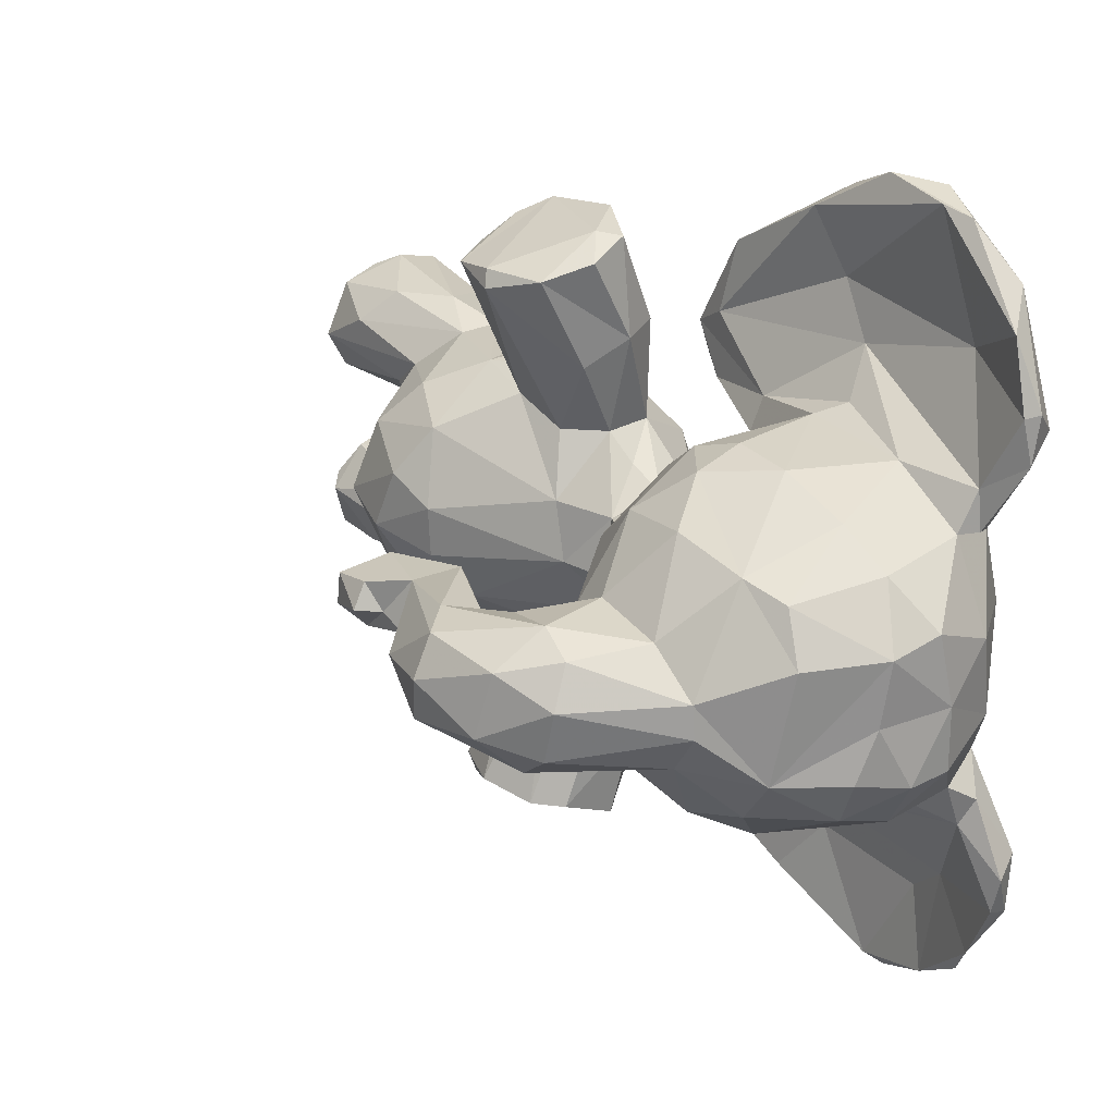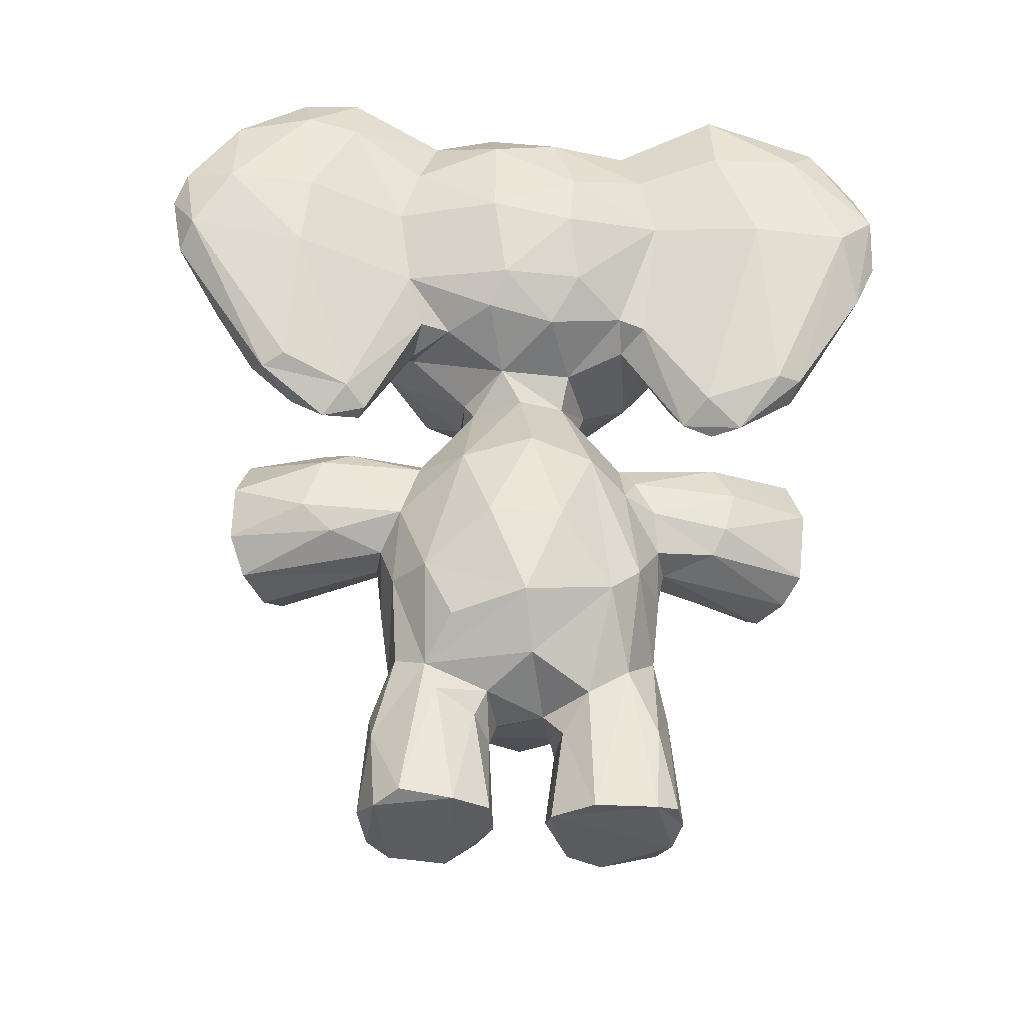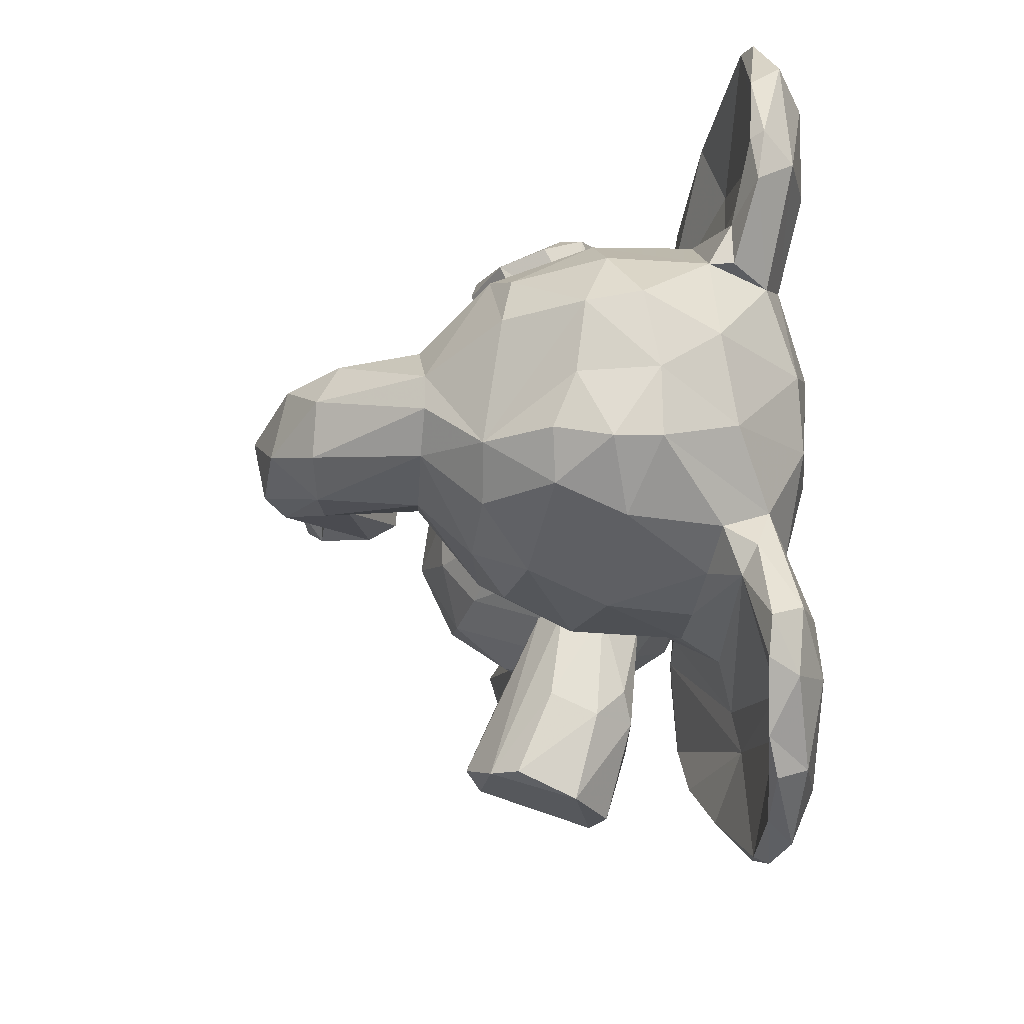
<metadata>
{"format":"obj","ext":"obj","renderer":"f3d","projection":"perspective","resolution":1024,"background":"white","views":[{"elev":24.6,"azim":146.1,"up":"+Z"},{"elev":-34.1,"azim":-94.2,"up":"+Y"},{"elev":-15.9,"azim":176.2,"up":"+Z"}]}
</metadata>
<code>
v 0.1507 0.44 0.6979
v 0.2053 0.513 0.5302
v 0.3385 0.4229 0.1524
v 0.1071 0.1862 0.4482
v 0.06212 0.242 0.4378
v 0.05037 0.3381 0.4781
v 0.07135 0.4565 0.4462
v 0.08507 0.4372 0.5173
v 0.08247 0.2601 0.5372
v 0.1059 0.2967 0.5729
v 0.3784 0.3109 0.4897
v 0.3678 0.3636 0.4638
v 0.3419 0.3353 0.5424
v 0.3882 0.2863 0.4231
v 0.3503 0.2309 0.5185
v 0.3116 0.2651 0.5655
v 0.2562 0.3162 0.5964
v 0.2791 0.478 0.4935
v 0.1901 0.1484 0.4672
v 0.1505 0.5579 0.4898
v 0.4036 0.8883 0.4663
v 0.2619 0.985 0.4414
v 0.1816 0.9937 0.4454
v 0.1194 0.9679 0.4889
v 0.006121 0.7442 0.489
v 0.05926 0.6233 0.4699
v 0.03035 0.6719 0.5011
v 0.1313 0.595 0.4967
v 0.1306 0.5534 0.4371
v 0.1202 0.5915 0.4141
v 0.2514 0.5413 0.4896
v 0.274 0.5911 0.4877
v 0.1627 0.3613 0.6039
v 0.3289 0.3884 0.3609
v 0.1697 0.2959 0.6028
v 0.1989 0.3519 0.6144
v 0.1849 0.2195 0.5959
v 0.1677 0.3646 0.671
v 0.1524 0.3928 0.6853
v 0.1431 0.4465 0.5764
v 0.203 0.3599 0.7823
v 0.1815 0.4342 0.7879
v 0.2026 0.155 0.6123
v 0.1403 0.1829 0.5605
v 0.1213 0.4144 0.5613
v 0.01139 0.7951 0.07231
v 0.4038 0.8921 0.4314
v 0.1768 0.3553 0.2741
v 0.2381 0.342 0.7662
v 0.2543 0.5944 0.3697
v 0.09805 0.9275 0.5783
v 0.286 0.3438 0.7423
v 0.08546 0.6318 0.06362
v 0.2388 0.3608 0.6017
v 0.4066 0.8653 0.3904
v 0.3256 0.3705 0.736
v 0.2654 0.3895 0.5833
v 0.1385 0.1058 0.592
v 0.1432 0.01404 0.6109
v 0.353 0.8164 0.304
v 0.07205 0.528 0.6591
v 0.1636 0.1144 0.4869
v 0.1419 0.1563 0.5149
v 0.1208 0.005053 0.5166
v 0.01537 0.863 0.6766
v 0.27 0.1796 0.5519
v 0.2722 0.1649 0.5025
v 0.2656 0.1346 0.5176
v 0.2614 0.01243 0.6008
v 0.28 0.07317 0.5755
v 0.2867 0.008925 0.5405
v 0.2653 0.01063 0.5
v 0.2436 0.09762 0.6101
v 0.1913 0.01917 0.6232
v 0.216 0.003365 0.6129
v 0.05951 0.6768 0.8512
v 0.1226 0.005946 0.5857
v 0.216 0.4853 0.5604
v 0.1614 0.4756 0.5601
v 0.1086 0.6173 0.5607
v 0.07148 0.6406 0.5552
v 0.1388 0.6247 0.5895
v 0.2274 0.9458 0.5734
v 0.1271 0.84 0.6286
v 0.2357 0.8895 0.6071
v 0.3199 0.9178 0.5563
v 0.3387 0.8725 0.5718
v 0.3487 0.7858 0.589
v 0.2403 0.808 0.6335
v 0.2964 0.7446 0.623
v 0.1105 0.7441 0.6536
v 0.2561 0.6858 0.6206
v 0.2508 0.635 0.5809
v 0.07111 0.6283 0.5846
v 0.0365 0.759 0.5992
v 0.01135 0.7476 0.7217
v 0.06074 0.8971 0.5624
v 0.05551 0.5532 0.7441
v 0.01796 0.7452 0.8304
v 0.03956 0.9486 0.6768
v 0.01401 0.8622 0.7758
v 0.07828 0.9674 0.6536
v 0.07668 0.9276 0.1014
v 0.0836 0.9592 0.6997
v 0.1152 0.9254 0.307
v 0.07098 0.9687 0.7045
v 0.2848 0.5058 0.1384
v 0.1869 0.4878 0.3244
v 0.1224 0.922 0.5797
v 0.09892 0.9226 0.6212
v 0.0731 0.7201 0.7
v 0.2737 0.08034 0.2989
v 0.1379 0.7219 0.6404
v 0.1222 0.6238 0.6245
v 0.1165 0.5379 0.6169
v 0.1102 0.4979 0.6673
v 0.07692 0.9339 0.7725
v 0.06559 0.8121 0.865
v 0.06474 0.6774 0.756
v 0.1008 0.5463 0.7654
v 0.1134 0.5349 0.6876
v 0.08571 0.6483 0.8258
v 0.2476 0.504 0.2278
v 0.1048 0.5079 0.633
v 0.4662 0.4325 0.4404
v 0.2416 0.739 0.6384
v 0.09072 0.4988 0.6994
v 0.05162 0.8166 0.1188
v 0.08045 0.9628 0.1702
v 0.4083 0.8334 0.5088
v 0.4892 0.8075 0.501
v 0.5425 0.7654 0.4865
v 0.4043 0.7426 0.5189
v 0.4814 0.7615 0.5172
v 0.5549 0.6766 0.4962
v 0.5216 0.6417 0.5019
v 0.5185 0.4888 0.4664
v 0.09317 0.734 0.2146
v 0.4717 0.693 0.5015
v 0.3999 0.6936 0.4914
v 0.4764 0.6418 0.4846
v 0.436 0.5405 0.4817
v 0.4649 0.4507 0.471
v 0.5211 0.4423 0.4596
v 0.2021 0.02092 0.4695
v 0.3402 0.6964 0.5774
v 0.3287 0.633 0.5234
v 0.2058 0.5871 0.5233
v 0.2533 0.9899 0.5117
v 0.3309 0.9489 0.5043
v 0.5115 0.821 0.4592
v 0.5787 0.6834 0.4553
v 0.5588 0.6045 0.4438
v 0.5338 0.4924 0.4395
v 0.1539 0.405 0.1787
v 0.02995 0.8855 0.4737
v 0.3654 0.3644 0.4091
v 0.4892 0.5338 0.4777
v 0.413 0.6897 0.4531
v 0.464 0.6853 0.3951
v 0.4622 0.6778 0.4672
v 0.4215 0.5326 0.4564
v 0.2842 0.9804 0.3866
v 0.4268 0.4772 0.4526
v 0.18 0.4385 0.09679
v 0.1404 0.3911 0.2954
v 0.04103 0.9008 0.806
v 0.05791 0.8466 0.8584
v 0.05458 0.6771 0.2961
v 0.06337 0.733 0.8767
v 0.0354 0.7864 0.8723
v 0.1514 0.1585 0.4004
v 0.06869 0.556 0.7721
v 0.2017 0.5583 0.5127
v 0.1451 0.009059 0.4035
v 0.143 0.4535 0.3169
v 0.1091 0.5222 0.1596
v 0.1313 0.7309 0.24
v 0.07259 0.6781 0.173
v 0.2243 0.1151 0.4824
v 0.1646 0.1038 0.2714
v 0.1656 0.486 0.676
v 0.2075 0.5085 0.6688
v 0.256 0.4956 0.6417
v 0.2079 0.4949 0.7753
v 0.2538 0.5103 0.7581
v 0.2109 0.9476 0.3103
v 0.2317 0.4797 0.7806
v 0.3051 0.49 0.7421
v 0.2771 0.3415 0.1349
v 0.255 0.4495 0.5598
v 0.3358 0.4332 0.7255
v 0.3294 0.4262 0.7442
v 0.05271 0.342 0.3962
v 0.09439 0.2252 0.3561
v 0.09154 0.2881 0.3246
v 0.08435 0.4365 0.3665
v 0.3462 0.3241 0.3423
v 0.3489 0.2512 0.3513
v 0.2875 0.2979 0.2997
v 0.3774 0.2195 0.4412
v 0.3255 0.1998 0.3663
v 0.2161 0.1488 0.4157
v 0.3414 0.1832 0.4518
v 0.2813 0.4962 0.4299
v 0.2281 0.5263 0.3688
v 0.228 0.9959 0.3746
v 0.0235 0.8703 0.3993
v 0.004066 0.7616 0.3971
v 0.04963 0.637 0.395
v 0.0237 0.6717 0.4116
v 0.3541 0.6285 0.4312
v 0.2791 0.5915 0.4047
v 0.1433 0.2948 0.2893
v 0.2203 0.3559 0.2709
v 0.2221 0.2157 0.2885
v 0.2142 0.2876 0.2781
v 0.1595 0.3733 0.2138
v 0.154 0.4667 0.2002
v 0.1946 0.3819 0.09468
v 0.06641 0.8494 0.03343
v 0.2233 0.3454 0.111
v 0.05406 0.5539 0.1494
v 0.3221 0.3647 0.1555
v 0.2658 0.3909 0.3051
v 0.32 0.3781 0.1367
v 0.165 0.201 0.2956
v 0.1377 0.1836 0.3288
v 0.1415 0.005987 0.2769
v 0.1372 0.1523 0.3419
v 0.1166 0.01492 0.3033
v 0.1535 0.1286 0.3863
v 0.1178 0.005974 0.3623
v 0.01698 0.8983 0.162
v 0.2709 0.1647 0.3763
v 0.2596 0.1331 0.3751
v 0.2717 0.005838 0.2971
v 0.2888 0.01592 0.3464
v 0.2522 0.01672 0.3954
v 0.276 0.002467 0.3614
v 0.205 0.1439 0.2685
v 0.2427 0.01013 0.2713
v 0.1957 0.02316 0.259
v 0.1032 0.5658 0.1097
v 0.232 0.4774 0.3289
v 0.1599 0.5494 0.3817
v 0.03805 0.8367 0.5816
v 0.08995 0.625 0.3464
v 0.1542 0.6265 0.3053
v 0.07852 0.6261 0.3128
v 0.03694 0.83 0.3039
v 0.12 0.6095 0.3052
v 0.06593 0.9032 0.3264
v 0.1248 0.8786 0.2714
v 0.1307 0.8097 0.2462
v 0.2177 0.8231 0.2509
v 0.2804 0.9573 0.3377
v 0.3466 0.8955 0.3334
v 0.2994 0.8523 0.2791
v 0.3173 0.7719 0.2702
v 0.2443 0.7188 0.2485
v 0.1236 0.6147 0.2636
v 0.2354 0.6505 0.2816
v 0.3403 0.7116 0.2979
v 0.3109 0.6401 0.3287
v 0.0736 0.525 0.225
v 0.02105 0.8851 0.2221
v 0.04408 0.9505 0.2215
v 0.1421 0.4044 0.5985
v 0.06857 0.5436 0.1243
v 0.02939 0.7315 0.02838
v 0.3141 0.4793 0.1399
v 0.03368 0.8905 0.07574
v 0.07768 0.971 0.2093
v 0.1972 0.9897 0.5233
v 0.04995 0.9515 0.1547
v 0.09758 0.9242 0.2583
v 0.0562 0.8609 0.1548
v 0.1437 0.667 0.262
v 0.06527 0.9025 0.06533
v 0.5453 0.6358 0.3894
v 0.06374 0.6822 0.1302
v 0.06707 0.7606 0.01025
v 0.1128 0.5054 0.2415
v 0.09624 0.5083 0.2476
v 0.09624 0.4947 0.1983
v 0.4063 0.7825 0.3632
v 0.5669 0.6633 0.4018
v 0.5091 0.766 0.3722
v 0.5019 0.7155 0.3695
v 0.5032 0.5354 0.4232
v 0.5079 0.473 0.4079
v 0.454 0.5142 0.3988
v 0.4781 0.6389 0.3952
v 0.404 0.71 0.3776
v 0.5239 0.4413 0.425
v 0.4246 0.5272 0.4122
v 0.4544 0.448 0.4187
v 0.1948 0.1147 0.4058
v 0.1803 0.9927 0.3766
v 0.5582 0.7569 0.4184
v 0.5144 0.8089 0.4039
v 0.5082 0.507 0.4367
v 0.007009 0.8065 0.4959
v 0.05485 0.7798 0.001121
v 0.03705 0.8109 0.01624
v 0.2216 0.5708 0.3714
v 0.1771 0.5771 0.3713
v 0.1888 0.005304 0.4104
v 0.1634 0.4848 0.234
v 0.1964 0.5054 0.2042
v 0.2204 0.4996 0.1094
v 0.2569 0.4447 0.3279
v 0.0598 0.7097 0.01384
v 0.00899 0.7863 0.1713
v 0.2672 0.1852 0.3246
v 0.1023 0.9576 0.3988
v 0.1206 0.5616 0.2494
v 0.3022 0.4065 0.2343
v 0.01867 0.7022 0.1618
v 0.03635 0.7612 0.2828
v 0.05527 0.8576 0.7335
v 0.3485 0.9347 0.384
v 0.08321 0.9337 0.287
v 0.1609 0.008705 0.4725
v 0.2289 0.2154 0.5924
v 0.266 0.5392 0.4266
f 169 321 315
f 109 85 83
f 253 267 251
f 320 266 169
f 80 94 81
f 200 199 316
f 256 259 261
f 244 282 177
f 180 19 67
f 96 99 101
f 71 325 72
f 237 112 238
f 194 196 5
f 234 267 268
f 122 120 121
f 150 21 323
f 31 32 148
f 9 4 63
f 92 126 113
f 150 86 87
f 8 45 79
f 4 19 63
f 232 175 299
f 228 227 181
f 24 109 275
f 85 84 89
f 222 215 48
f 118 119 322
f 249 279 263
f 282 179 318
f 44 77 58
f 6 194 5
f 95 304 25
f 89 126 90
f 57 191 192
f 54 57 52
f 66 71 68
f 293 298 297
f 121 114 111
f 192 189 193
f 40 182 79
f 48 166 218
f 180 72 145
f 126 89 113
f 67 204 15
f 24 23 317
f 17 326 16
f 128 283 221
f 272 226 220
f 234 46 315
f 47 323 21
f 324 274 268
f 233 229 240
f 53 283 282
f 266 285 250
f 77 59 58
f 157 34 205
f 109 84 85
f 228 172 4
f 293 281 291
f 205 34 206
f 74 73 43
f 186 183 185
f 185 182 42
f 189 184 183
f 222 218 220
f 196 197 166
f 48 218 222
f 55 47 302
f 169 315 320
f 206 34 313
f 141 294 162
f 270 271 314
f 311 312 219
f 320 271 223
f 99 173 76
f 244 270 53
f 61 98 96
f 262 318 179
f 6 9 8
f 9 10 8
f 12 13 11
f 15 201 11
f 235 236 316
f 67 19 235
f 7 8 20
f 23 24 275
f 212 147 32
f 52 57 56
f 20 28 30
f 205 31 18
f 1 39 42
f 33 35 36
f 17 54 36
f 35 10 37
f 102 97 100
f 37 326 17
f 33 38 269
f 39 41 42
f 86 85 87
f 9 44 10
f 17 13 57
f 2 79 78
f 56 49 52
f 161 160 294
f 57 13 18
f 19 62 63
f 63 62 64
f 208 253 251
f 66 16 326
f 15 66 67
f 66 326 70
f 68 67 66
f 75 71 69
f 44 9 63
f 73 326 43
f 70 73 69
f 74 75 69
f 74 59 77
f 181 229 231
f 45 40 79
f 325 71 75
f 81 27 26
f 25 27 95
f 247 97 156
f 118 122 119
f 95 247 304
f 94 95 81
f 87 85 89
f 101 65 96
f 113 82 92
f 82 113 114
f 80 81 28
f 92 90 126
f 146 92 93
f 146 93 147
f 61 94 124
f 98 61 127
f 173 98 127
f 322 110 104
f 104 110 102
f 189 192 184
f 167 168 117
f 315 321 267
f 51 110 109
f 111 110 322
f 91 111 114
f 119 122 121
f 114 121 116
f 104 106 117
f 115 114 116
f 170 122 118
f 160 161 159
f 226 224 190
f 217 200 216
f 124 115 116
f 249 308 30
f 124 116 127
f 287 295 264
f 96 94 61
f 120 173 127
f 189 183 186
f 52 49 36
f 137 158 143
f 242 243 241
f 134 133 139
f 133 140 139
f 143 158 142
f 164 142 162
f 133 146 140
f 65 101 100
f 150 87 21
f 32 93 148
f 93 32 147
f 33 45 10
f 132 301 151
f 132 135 152
f 137 154 303
f 131 132 151
f 303 291 158
f 137 303 158
f 161 139 159
f 141 139 161
f 144 143 125
f 137 144 154
f 235 204 67
f 274 129 276
f 209 321 169
f 141 162 142
f 83 85 86
f 171 168 167
f 178 255 256
f 171 99 76
f 31 148 174
f 20 174 148
f 19 180 62
f 72 68 71
f 6 5 9
f 153 291 281
f 86 149 83
f 184 78 183
f 317 253 208
f 191 78 184
f 182 185 183
f 36 49 38
f 185 42 188
f 259 260 261
f 326 73 70
f 10 45 8
f 144 296 154
f 188 41 193
f 194 6 7
f 196 195 5
f 14 198 157
f 199 14 201
f 199 198 14
f 148 28 20
f 200 215 225
f 199 201 202
f 30 28 26
f 26 28 81
f 163 207 22
f 212 295 159
f 30 246 29
f 217 214 48
f 166 48 214
f 217 48 215
f 300 23 207
f 227 214 216
f 165 312 220
f 319 225 224
f 225 34 198
f 71 66 70
f 231 229 233
f 232 172 230
f 239 238 236
f 238 112 316
f 87 89 90
f 238 316 236
f 204 201 15
f 213 32 327
f 222 190 215
f 240 237 238
f 240 238 239
f 241 227 216
f 243 242 229
f 246 108 176
f 49 41 38
f 245 206 313
f 246 176 197
f 248 210 169
f 249 248 252
f 169 250 248
f 252 248 250
f 254 187 256
f 259 258 60
f 279 178 261
f 252 262 249
f 264 261 260
f 150 149 86
f 286 266 270
f 223 270 266
f 320 315 46
f 270 223 271
f 276 234 268
f 46 273 306
f 234 276 273
f 324 277 274
f 277 324 105
f 277 129 274
f 268 274 276
f 239 299 309
f 254 277 105
f 182 1 42
f 138 179 277
f 262 279 249
f 318 262 252
f 179 138 262
f 179 282 278
f 231 233 230
f 318 284 177
f 101 167 100
f 277 278 129
f 22 323 163
f 283 305 221
f 323 258 257
f 128 282 283
f 106 104 102
f 285 284 252
f 284 285 286
f 112 216 316
f 177 270 244
f 45 269 40
f 281 289 288
f 287 55 289
f 290 289 281
f 292 293 291
f 290 295 287
f 294 290 281
f 294 281 293
f 294 160 290
f 290 160 295
f 47 21 151
f 155 220 218
f 296 298 292
f 284 286 177
f 55 258 323
f 30 248 249
f 257 163 323
f 300 207 187
f 288 301 152
f 153 288 152
f 289 301 288
f 153 281 288
f 291 303 292
f 141 161 294
f 27 81 95
f 159 295 160
f 162 297 164
f 298 125 164
f 294 297 162
f 298 296 125
f 173 99 98
f 92 82 93
f 272 245 313
f 306 221 305
f 44 37 10
f 283 314 305
f 206 307 327
f 327 307 50
f 308 307 206
f 36 35 17
f 307 308 50
f 30 308 246
f 172 232 299
f 172 299 203
f 219 165 155
f 309 175 233
f 236 203 299
f 299 239 236
f 309 240 239
f 29 197 7
f 310 176 108
f 311 310 108
f 245 123 108
f 230 172 228
f 123 311 108
f 312 165 219
f 107 312 311
f 123 272 107
f 107 272 312
f 225 319 313
f 224 3 319
f 226 3 224
f 149 22 23
f 154 292 303
f 56 193 41
f 165 220 155
f 216 200 316
f 259 256 187
f 25 209 211
f 216 242 241
f 203 235 19
f 209 304 208
f 84 113 89
f 188 42 41
f 102 51 97
f 319 3 313
f 268 253 324
f 58 43 37
f 299 175 309
f 212 159 140
f 38 41 39
f 220 312 272
f 266 320 223
f 84 109 110
f 282 318 177
f 25 304 209
f 289 55 302
f 149 323 22
f 226 272 3
f 233 232 230
f 93 80 148
f 30 210 248
f 277 179 278
f 23 300 317
f 267 234 315
f 247 156 304
f 327 32 31
f 302 47 151
f 105 300 187
f 27 211 26
f 296 144 125
f 13 17 16
f 135 153 152
f 123 245 272
f 180 145 62
f 53 282 244
f 195 228 5
f 302 301 289
f 150 323 149
f 228 214 227
f 113 84 91
f 252 250 285
f 11 13 15
f 209 208 251
f 110 111 84
f 4 9 5
f 123 107 311
f 202 201 204
f 60 260 259
f 175 232 233
f 79 174 20
f 11 201 14
f 130 134 131
f 262 138 279
f 275 83 149
f 205 12 157
f 196 214 228
f 122 170 76
f 251 321 209
f 254 256 255
f 277 254 255
f 18 12 205
f 59 43 58
f 208 156 317
f 133 88 146
f 256 261 178
f 77 64 325
f 280 306 273
f 96 65 95
f 270 314 53
f 129 278 103
f 58 37 44
f 119 111 322
f 65 100 247
f 314 283 53
f 240 229 237
f 187 207 257
f 128 278 282
f 29 246 197
f 273 103 280
f 138 178 279
f 65 247 95
f 306 280 221
f 229 181 243
f 226 222 220
f 110 51 102
f 271 306 305
f 73 74 69
f 167 117 106
f 260 60 264
f 57 54 17
f 264 212 265
f 146 147 140
f 241 181 227
f 187 254 105
f 156 97 24
f 52 36 54
f 24 97 109
f 212 140 147
f 188 186 185
f 83 275 109
f 199 200 198
f 50 263 265
f 120 76 173
f 211 27 25
f 226 190 222
f 170 118 168
f 208 304 156
f 90 146 88
f 88 130 87
f 119 121 111
f 12 18 13
f 46 271 320
f 134 130 133
f 88 87 90
f 272 313 3
f 2 31 174
f 280 103 221
f 308 206 246
f 1 182 40
f 155 166 219
f 269 1 40
f 206 327 205
f 135 136 158
f 76 170 171
f 106 100 167
f 269 45 33
f 134 135 132
f 41 49 56
f 101 99 171
f 197 196 194
f 136 141 142
f 134 132 131
f 228 195 196
f 59 74 43
f 309 233 240
f 242 237 229
f 194 7 197
f 60 55 287
f 219 176 310
f 277 255 138
f 84 111 91
f 146 90 92
f 290 287 289
f 112 242 216
f 1 269 39
f 121 120 116
f 291 153 158
f 218 166 155
f 136 142 158
f 163 257 207
f 104 117 322
f 183 79 182
f 29 20 30
f 168 118 117
f 77 75 74
f 197 176 166
f 221 103 278
f 293 297 294
f 151 301 302
f 192 193 56
f 210 211 169
f 20 29 7
f 2 78 31
f 296 292 154
f 276 103 273
f 97 51 109
f 317 300 253
f 166 214 196
f 68 72 180
f 114 113 91
f 148 80 28
f 251 267 321
f 202 235 316
f 305 314 271
f 8 7 6
f 157 198 34
f 145 325 62
f 234 273 46
f 276 129 103
f 138 255 178
f 286 270 177
f 212 32 213
f 311 219 310
f 151 21 131
f 171 170 168
f 211 210 26
f 128 221 278
f 261 264 265
f 149 23 275
f 209 169 211
f 38 33 36
f 30 26 210
f 15 13 16
f 143 144 137
f 2 174 79
f 258 55 60
f 79 183 78
f 190 224 215
f 72 325 145
f 259 257 258
f 236 235 203
f 76 120 122
f 167 101 171
f 264 60 287
f 157 12 14
f 93 82 80
f 200 225 198
f 265 213 50
f 265 212 213
f 134 136 135
f 127 116 120
f 216 214 217
f 241 243 181
f 12 11 14
f 317 156 24
f 79 20 8
f 205 327 31
f 100 106 102
f 306 271 46
f 326 37 43
f 186 188 189
f 37 17 35
f 235 202 204
f 192 191 184
f 114 115 82
f 108 246 206
f 98 99 96
f 19 4 172
f 135 158 153
f 269 38 39
f 115 124 80
f 253 268 267
f 112 237 242
f 253 105 324
f 245 108 206
f 219 166 176
f 96 95 94
f 80 124 94
f 252 284 318
f 78 191 18
f 18 191 57
f 82 115 80
f 18 31 78
f 323 47 55
f 130 21 87
f 266 286 285
f 134 139 136
f 33 10 35
f 44 64 77
f 118 322 117
f 68 180 67
f 249 263 308
f 133 130 88
f 199 202 316
f 15 16 66
f 231 228 181
f 141 136 139
f 164 143 142
f 327 50 213
f 225 215 224
f 23 22 207
f 264 295 212
f 71 70 69
f 164 125 143
f 215 200 217
f 61 124 127
f 34 225 313
f 298 164 297
f 228 4 5
f 44 63 64
f 293 292 298
f 172 203 19
f 250 169 266
f 140 159 139
f 253 300 105
f 75 77 325
f 263 50 308
f 100 97 247
f 325 64 62
f 231 230 228
f 265 263 261
f 257 259 187
f 301 132 152
f 130 131 21
f 261 263 279
f 57 192 56
f 193 189 188

</code>
